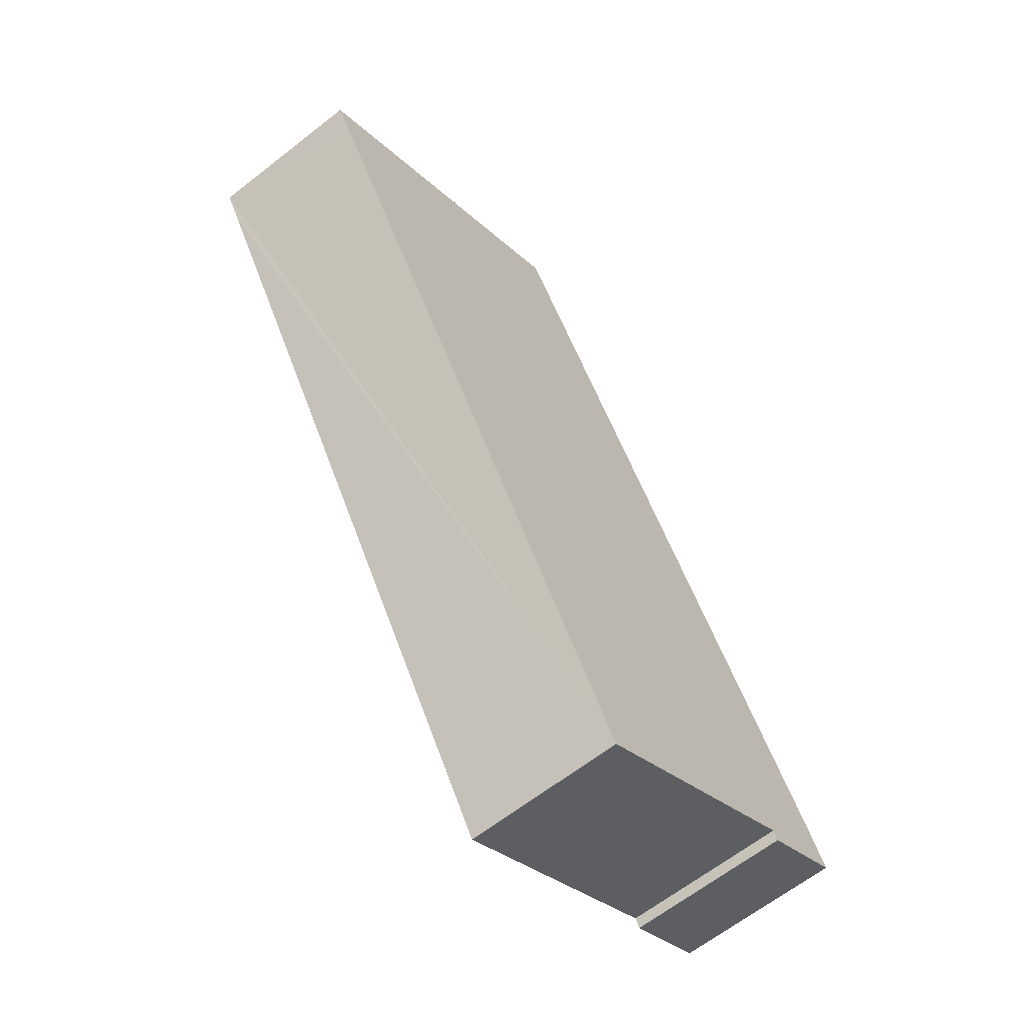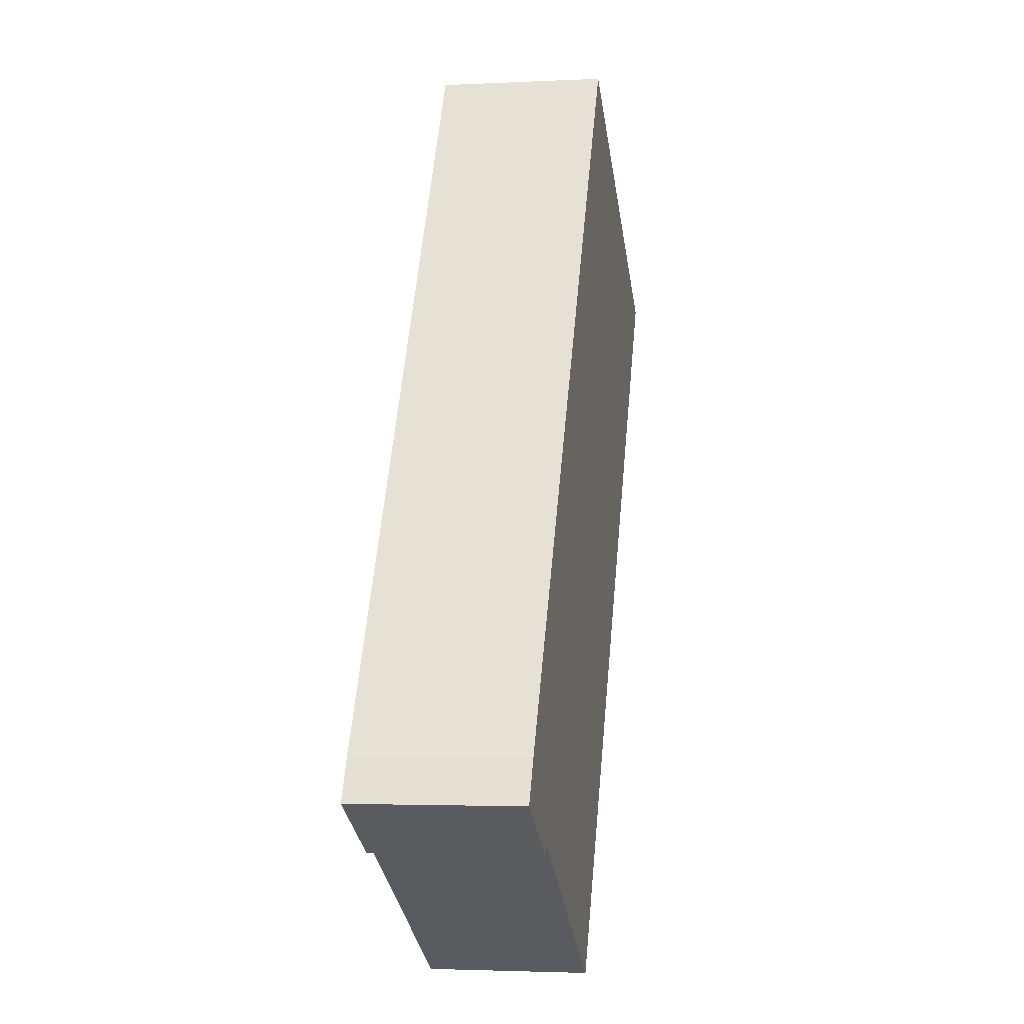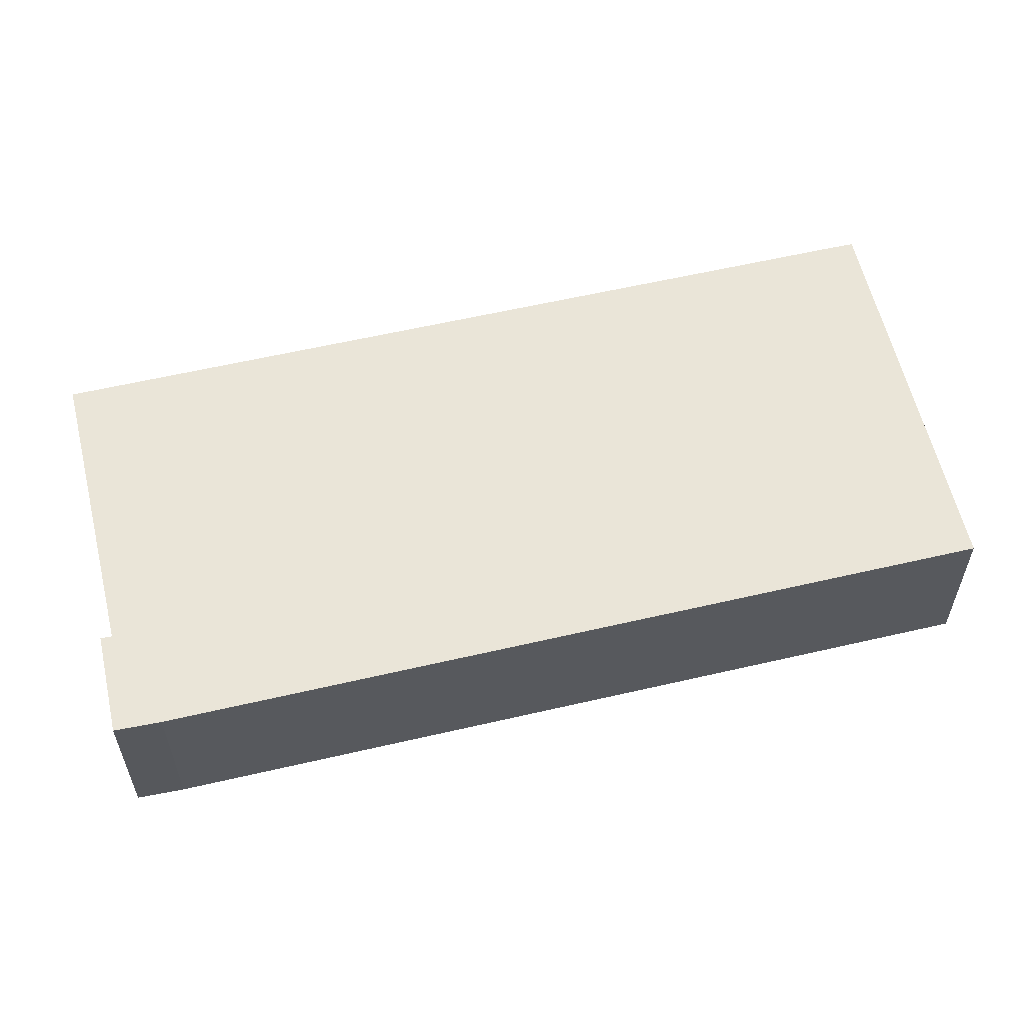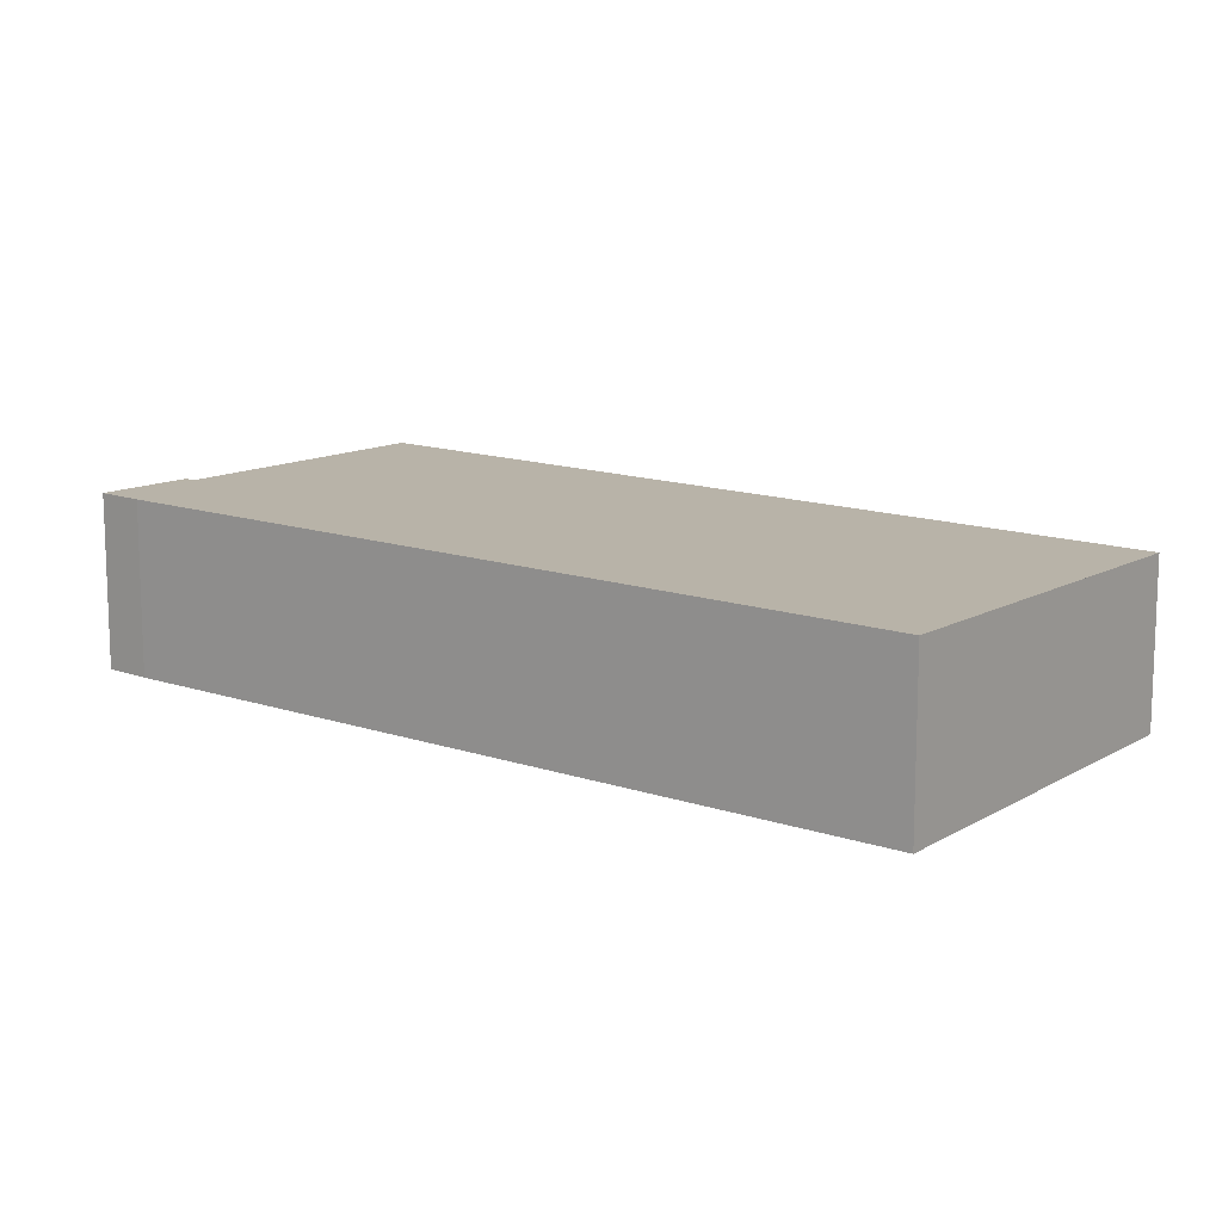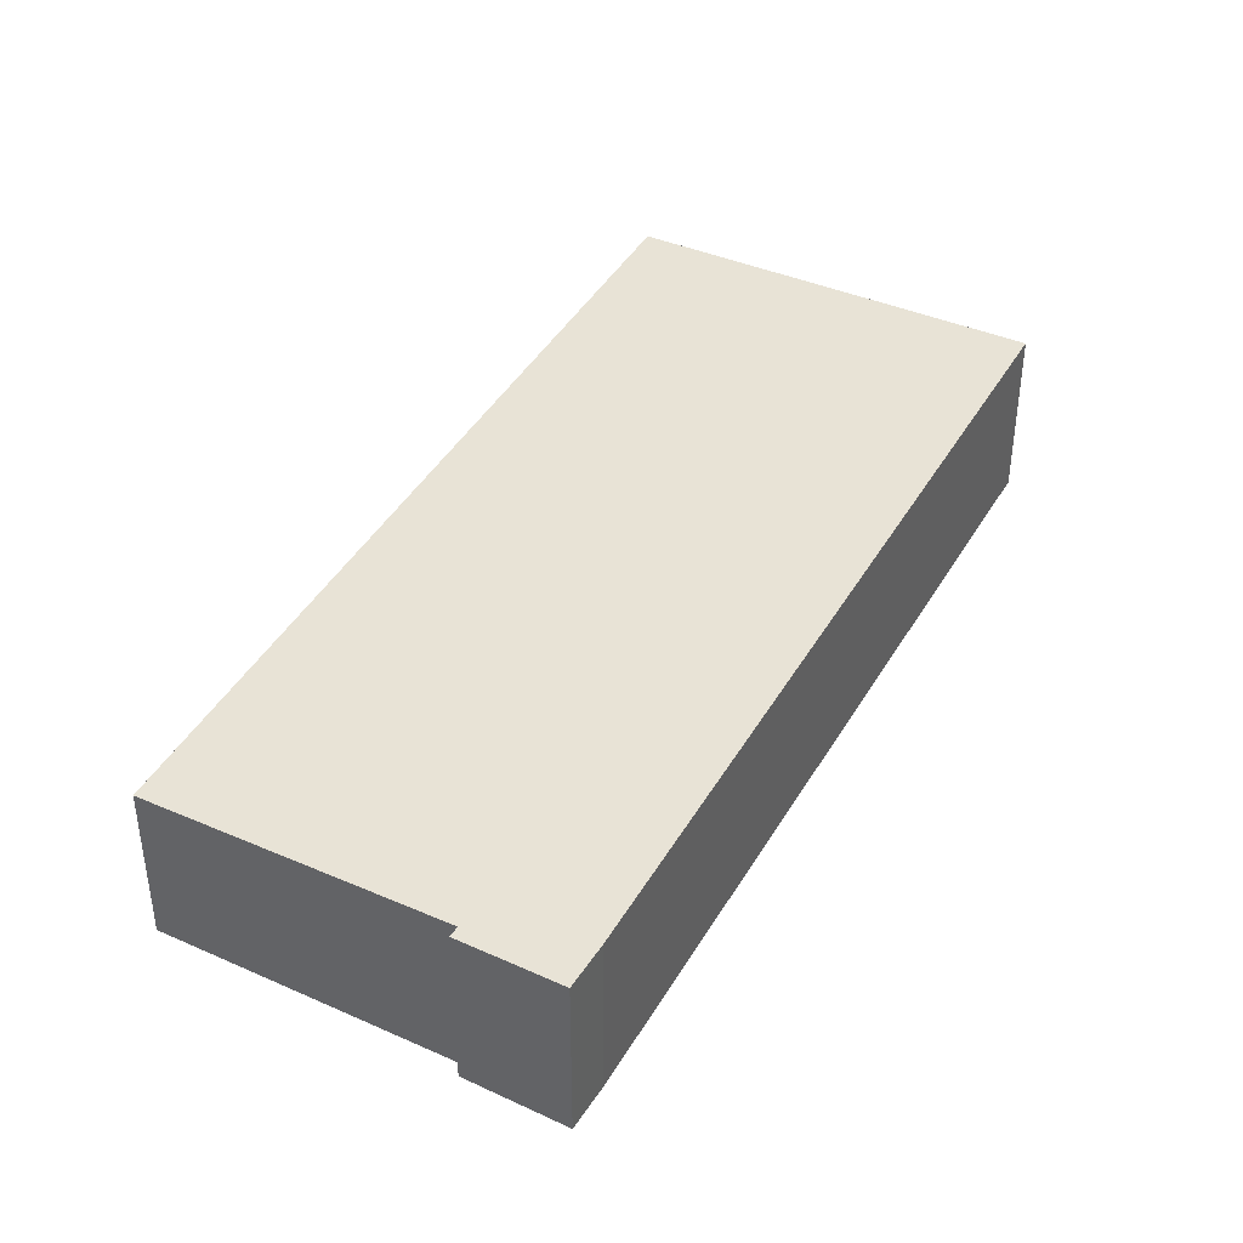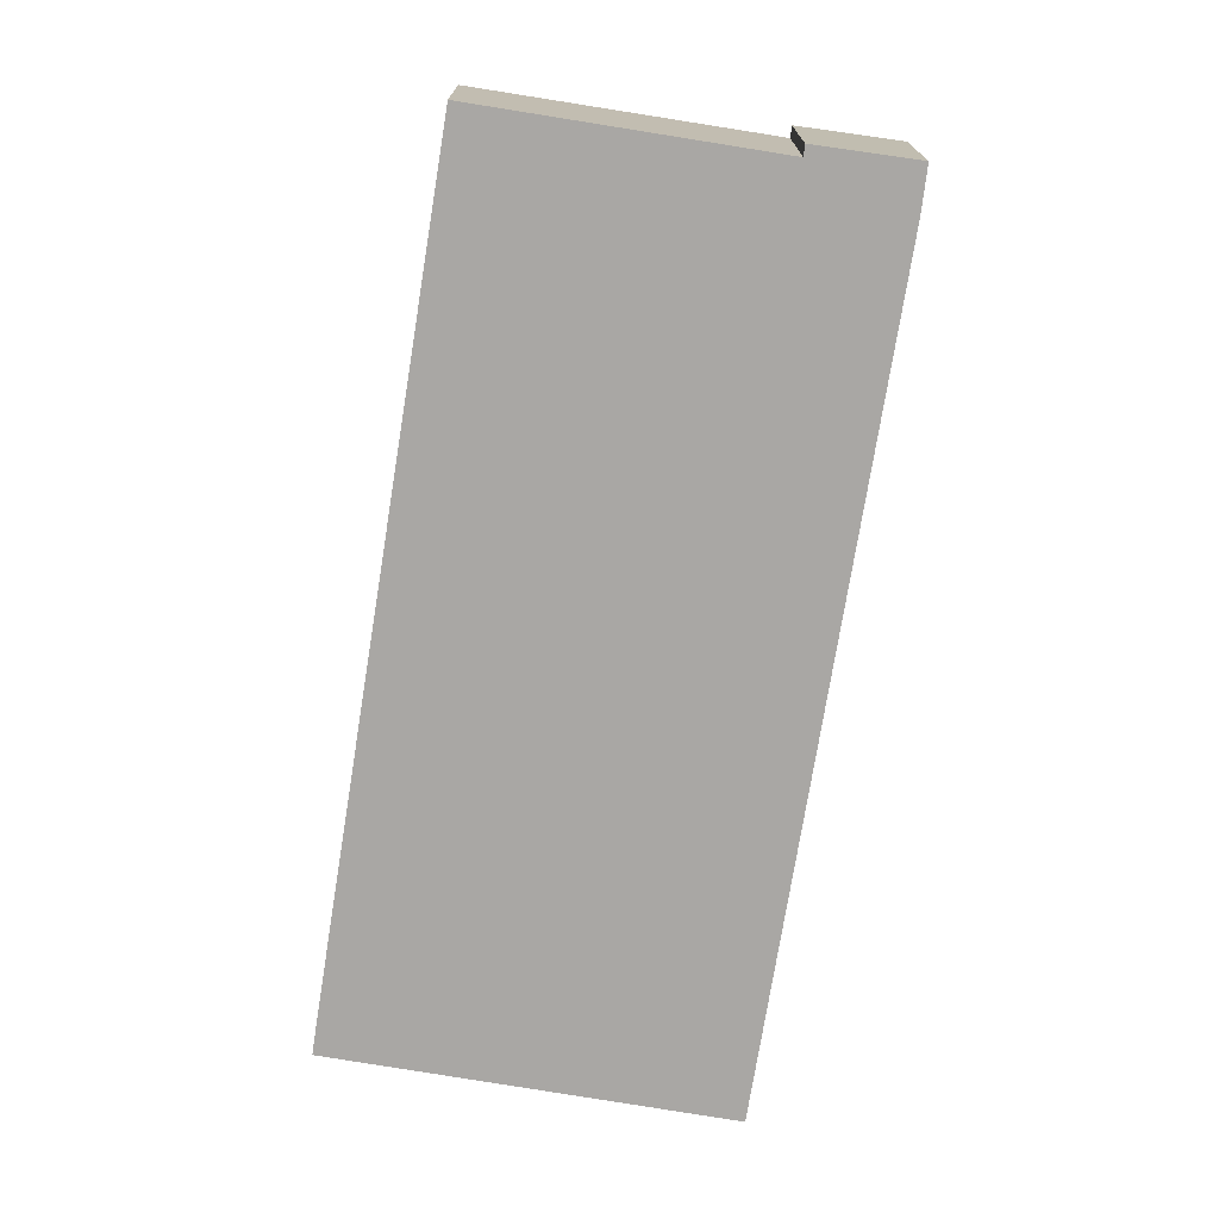
<metadata>
{"format":"obj","ext":"obj","renderer":"f3d","projection":"perspective","resolution":1024,"background":"white","views":[{"elev":-63.8,"azim":128.4,"up":"+Z"},{"elev":-2.8,"azim":-80.1,"up":"+Z"},{"elev":60.4,"azim":-71.9,"up":"+Y"},{"elev":13.8,"azim":-21.2,"up":"+Y"},{"elev":42.9,"azim":-120.4,"up":"+Y"},{"elev":-74.7,"azim":-157.8,"up":"+Y"}]}
</metadata>
<code>
v  0 7.876 4.823e-16
v  4.413 7.775 -1.958
v  4.16 7.774 -2.423
v  1.078 7.878 1.921
v  36.24 7.483 23.83
v  16.21 7.482 -9.129
v  21.3 7.876 34.93
v  37.04 7.483 25.17
v  36.9 7.487 25.26
v  34.22 7.554 26.92
v  0 0 0
v  4.16 1.484e-16 -2.423
v  4.413 1.199e-16 -1.958
v  16.21 5.59e-16 -9.129
v  1.078 -1.176e-16 1.921
v  21.3 -2.139e-15 34.93
v  34.22 -1.648e-15 26.92
v  36.9 -1.547e-15 25.26
v  37.04 -1.541e-15 25.17
v  36.24 -1.459e-15 23.83
g defaultobject
f 1 2 3
f 2 1 4
f 2 5 6
f 5 2 4
f 5 4 7
f 5 7 8
f 8 7 9
f 9 7 10
f 3 11 1
f 11 3 12
f 6 13 2
f 13 6 14
f 1 15 4
f 15 1 11
f 15 7 4
f 7 15 16
f 16 10 7
f 10 16 17
f 10 17 9
f 9 17 8
f 8 17 18
f 8 18 19
f 19 5 8
f 5 19 6
f 6 19 20
f 6 20 14
f 13 3 2
f 3 13 12
f 15 17 16
f 17 15 11
f 17 11 13
f 13 11 12
f 13 18 17
f 18 13 14
f 18 14 19
f 19 14 20

</code>
